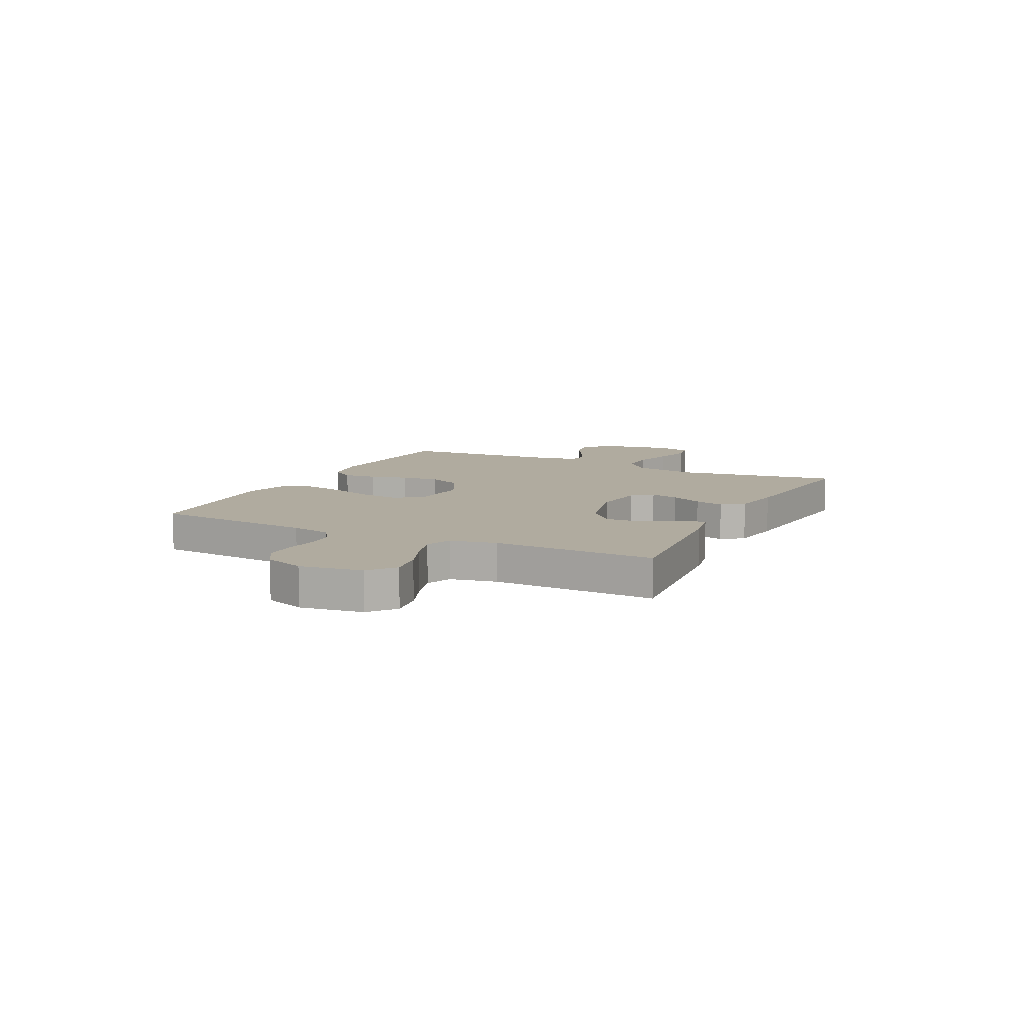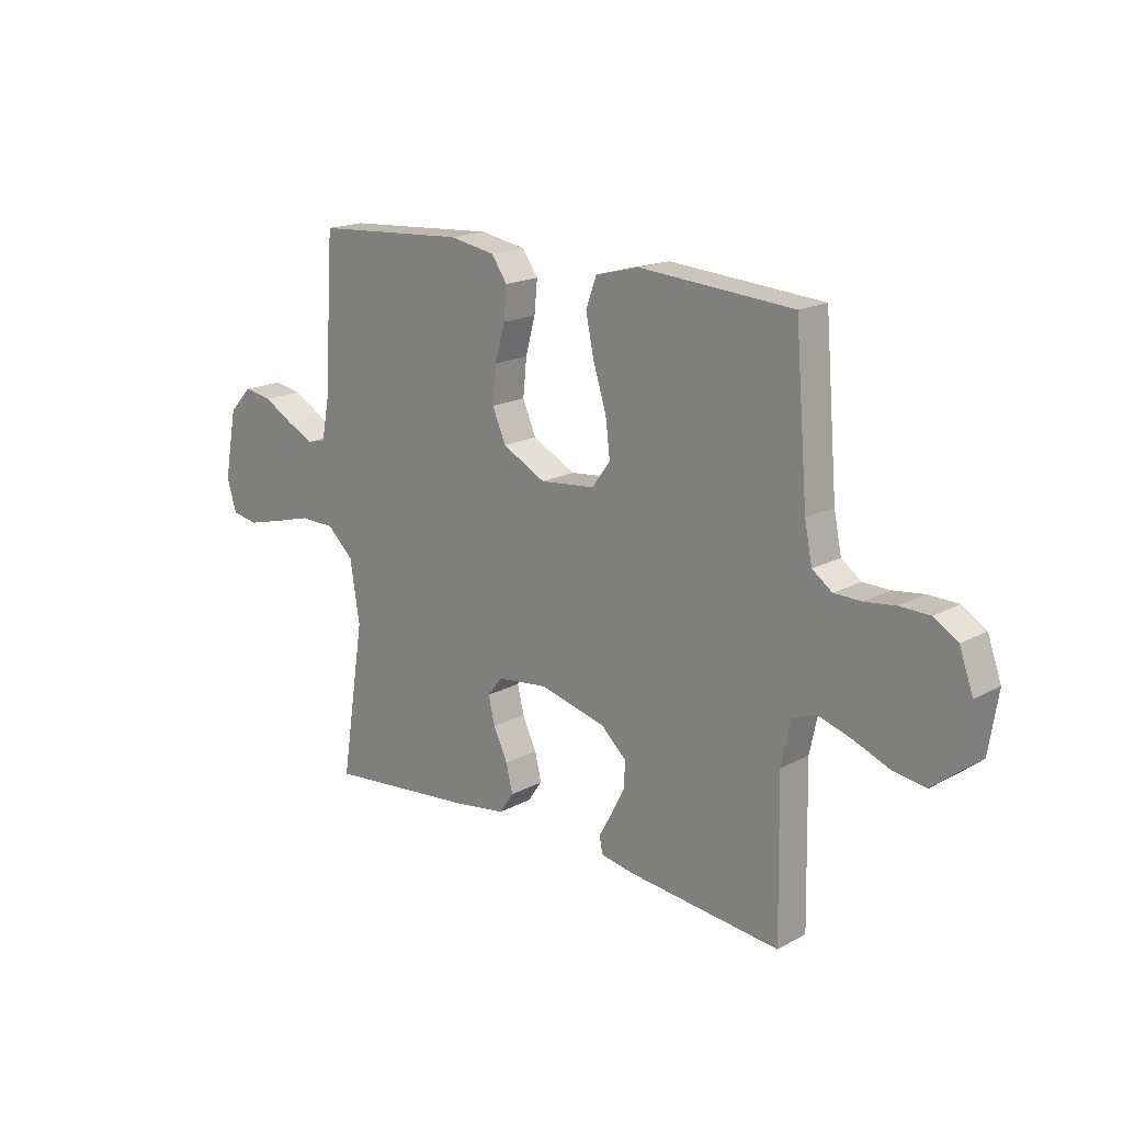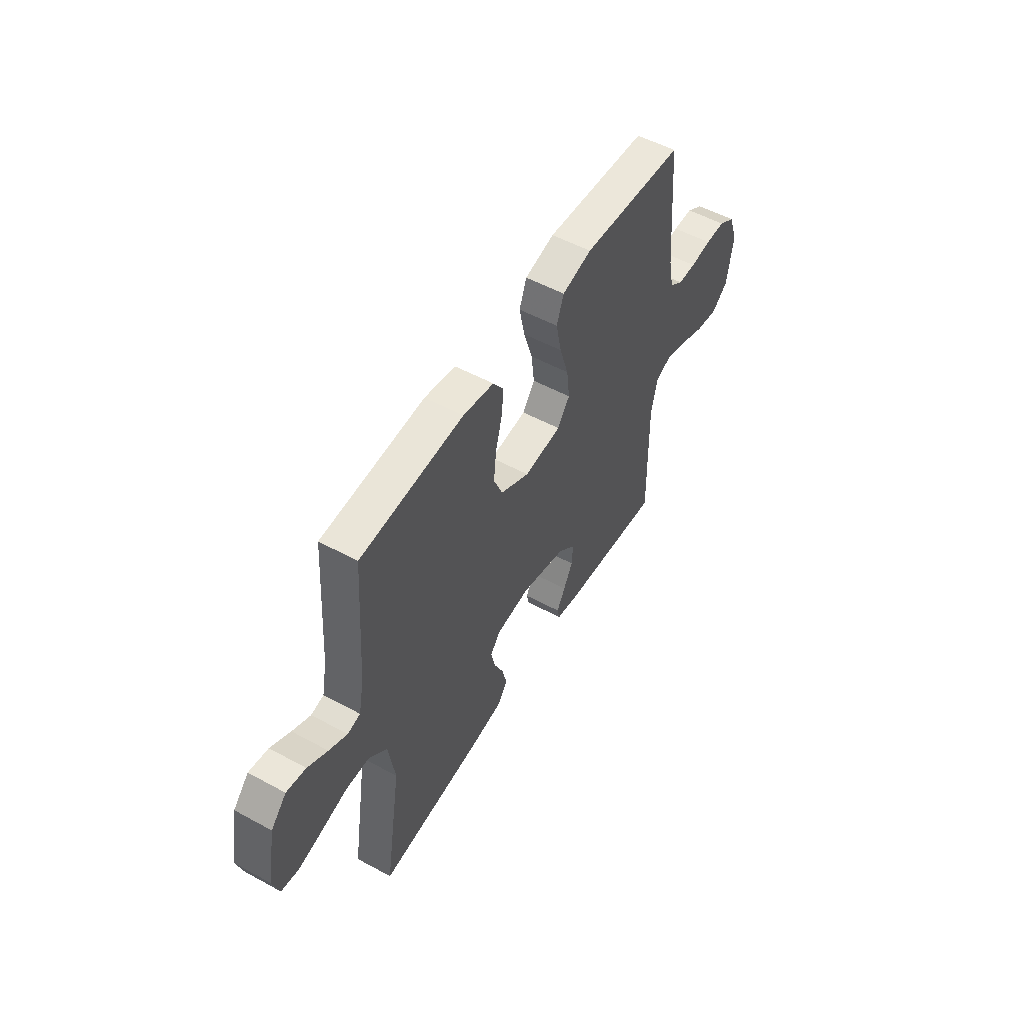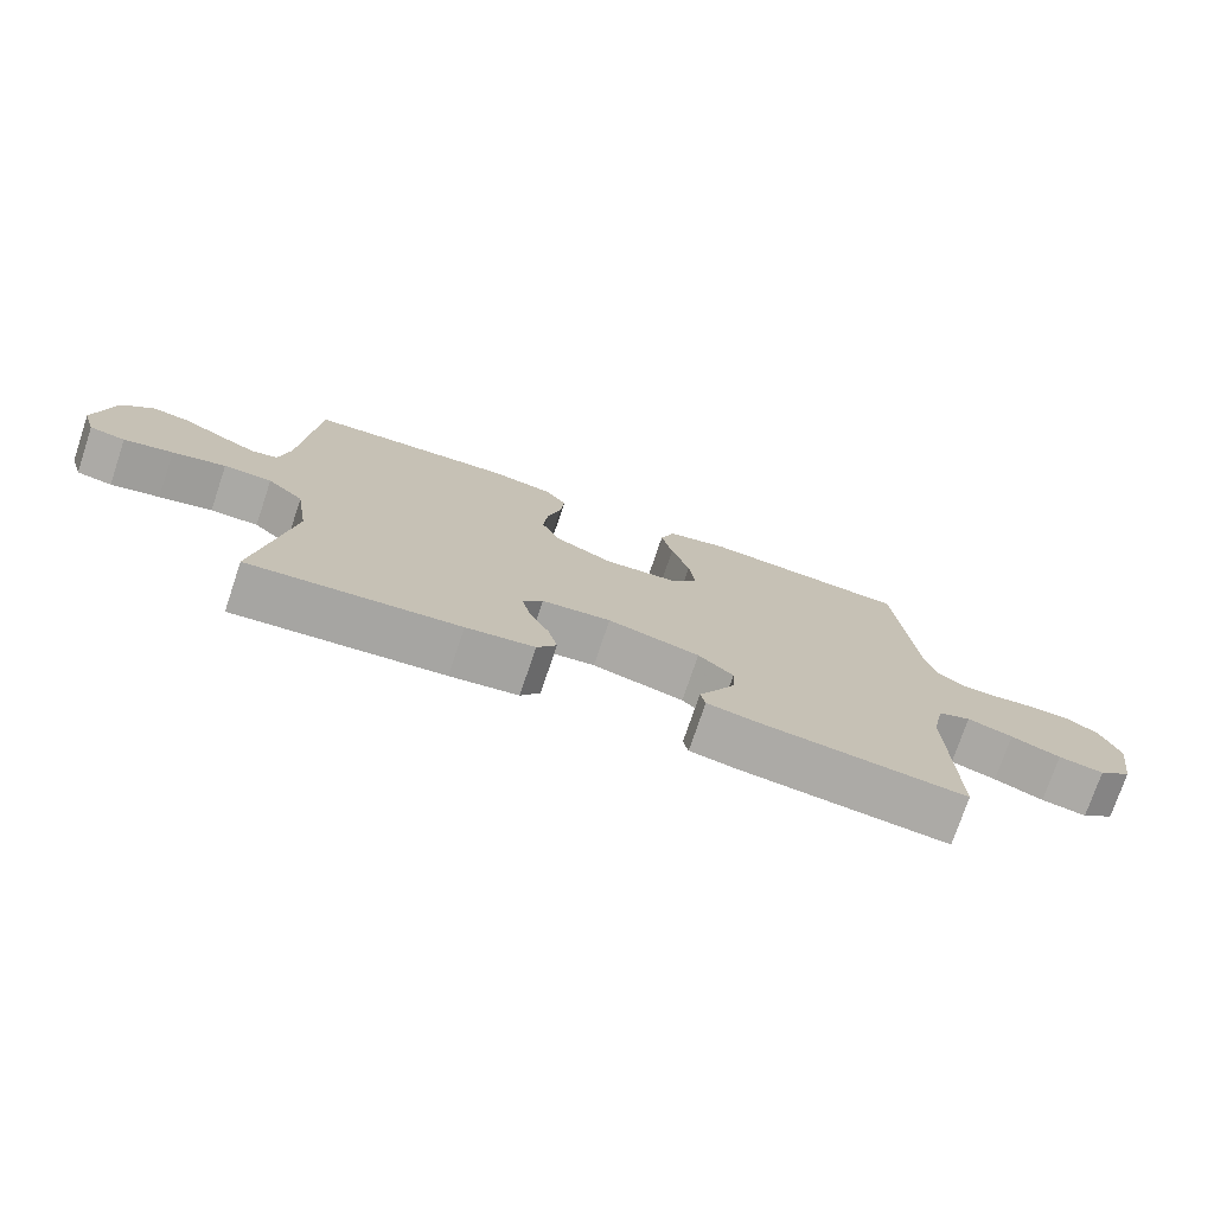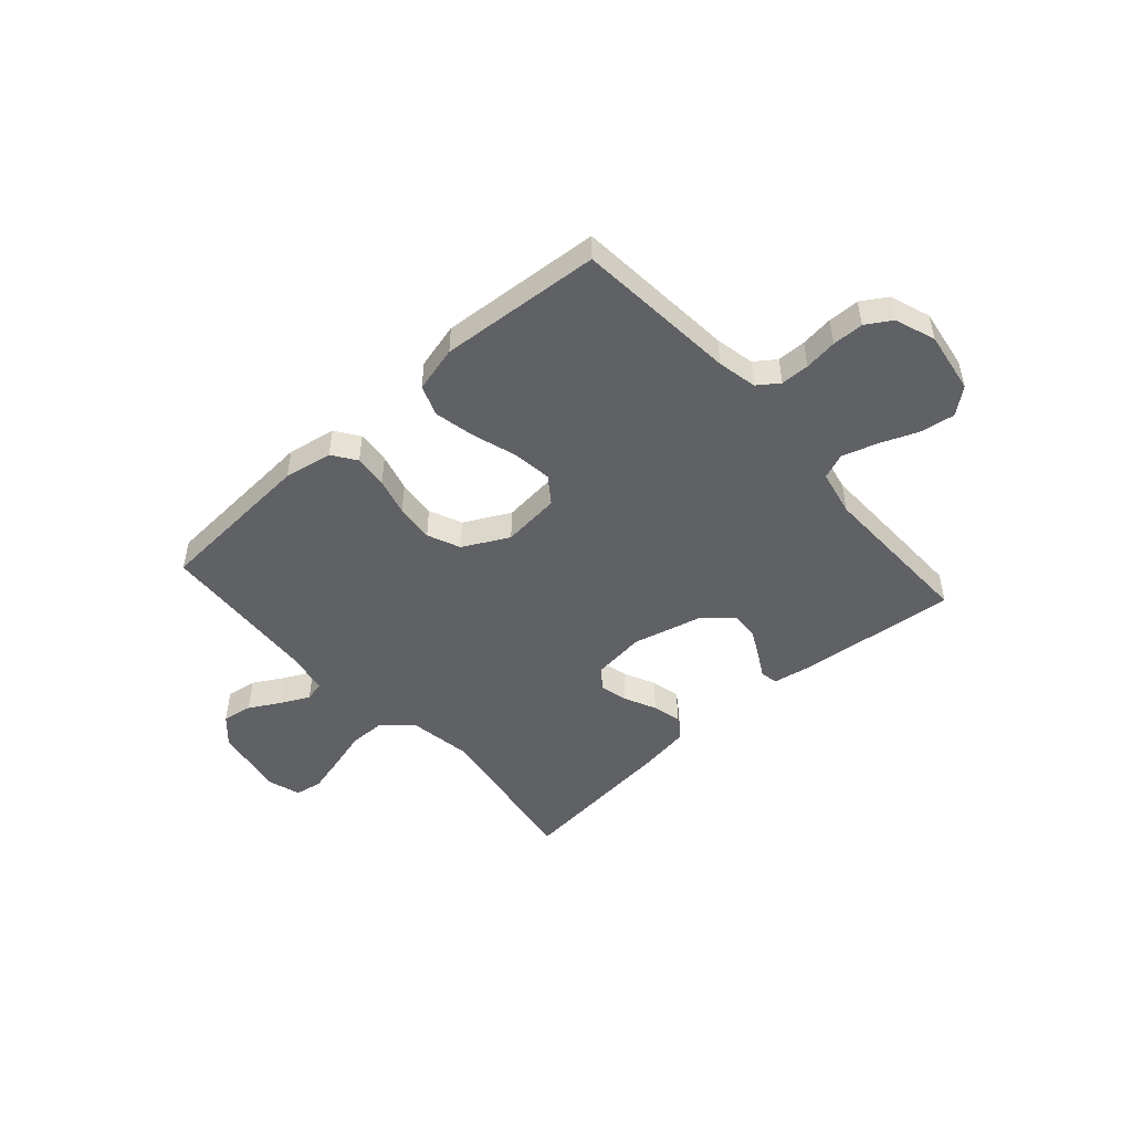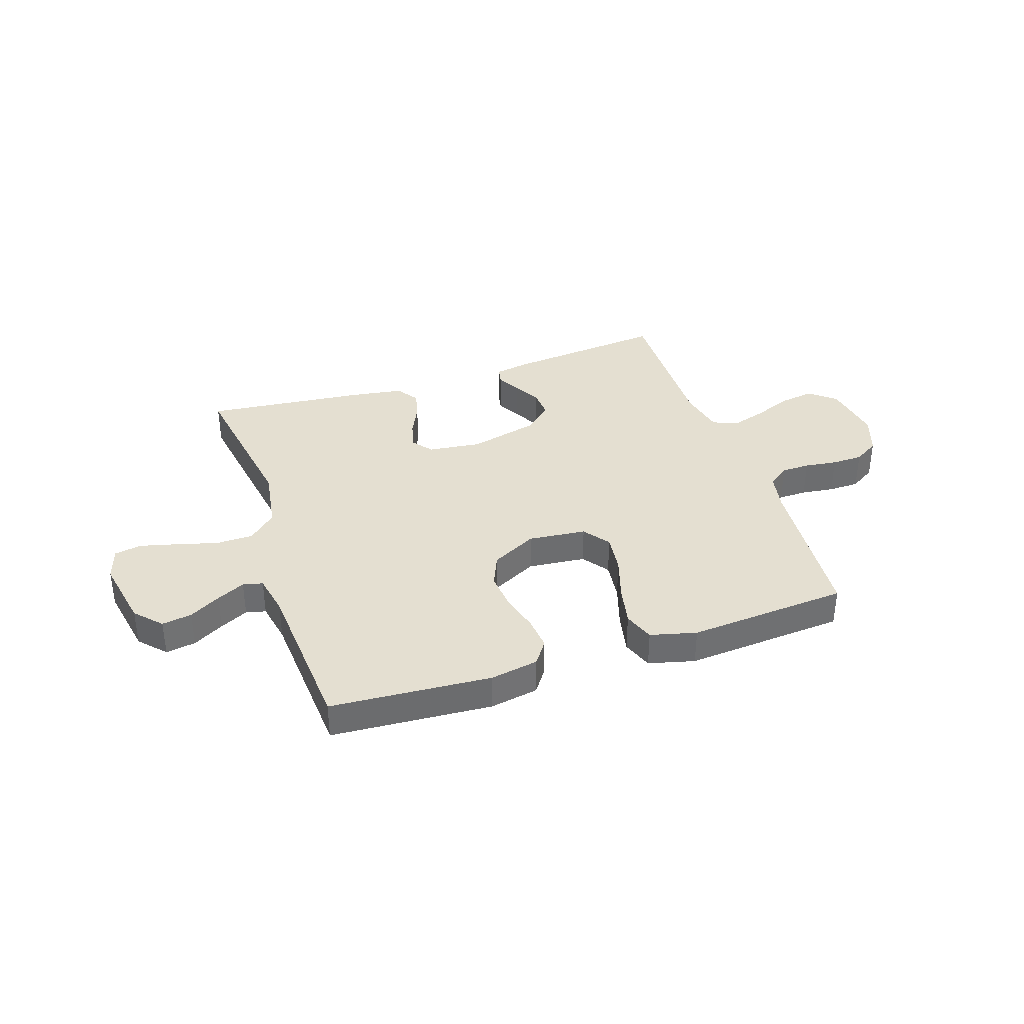
<metadata>
{"format":"obj","ext":"obj","renderer":"f3d","projection":"perspective","resolution":1024,"background":"white","views":[{"elev":9.7,"azim":116.4,"up":"+Y"},{"elev":17.8,"azim":43.5,"up":"+Z"},{"elev":53.1,"azim":-59.8,"up":"+Z"},{"elev":-75.2,"azim":-18.6,"up":"+Z"},{"elev":-48.8,"azim":41.7,"up":"+Y"},{"elev":36.6,"azim":-18.5,"up":"+Y"}]}
</metadata>
<code>
v -0.5 0.07 0.5
v -0.2 0.07 0.52
v -0.11 0.07 0.504
v -0.079 0.07 0.46
v -0.085 0.07 0.398
v -0.104 0.07 0.328
v -0.111 0.07 0.257
v -0.085 0.07 0.196
v 0 0.07 0.152
v 0.108 0.07 0.163
v 0.144 0.07 0.212
v 0.135 0.07 0.285
v 0.109 0.07 0.367
v 0.093 0.07 0.443
v 0.114 0.07 0.5
v 0.2 0.07 0.522
v 0.5 0.07 0.5
v 0.525 0.07 0.2
v 0.54 0.07 0.126
v 0.579 0.07 0.098
v 0.632 0.07 0.097
v 0.693 0.07 0.105
v 0.751 0.07 0.104
v 0.798 0.07 0.075
v 0.825 0.07 0
v 0.807 0.07 -0.115
v 0.759 0.07 -0.154
v 0.694 0.07 -0.144
v 0.624 0.07 -0.116
v 0.559 0.07 -0.096
v 0.512 0.07 -0.115
v 0.494 0.07 -0.2
v 0.5 0.07 -0.5
v 0.2 0.07 -0.47
v 0.134 0.07 -0.458
v 0.127 0.07 -0.426
v 0.152 0.07 -0.381
v 0.179 0.07 -0.329
v 0.182 0.07 -0.277
v 0.132 0.07 -0.231
v 0 0.07 -0.198
v -0.099 0.07 -0.21
v -0.128 0.07 -0.247
v -0.115 0.07 -0.3
v -0.087 0.07 -0.359
v -0.074 0.07 -0.413
v -0.102 0.07 -0.454
v -0.2 0.07 -0.469
v -0.5 0.07 -0.5
v -0.453 0.07 -0.2
v -0.472 0.07 -0.081
v -0.524 0.07 -0.033
v -0.593 0.07 -0.032
v -0.669 0.07 -0.053
v -0.739 0.07 -0.071
v -0.79 0.07 -0.062
v -0.809 0.07 0
v -0.784 0.07 0.133
v -0.739 0.07 0.181
v -0.683 0.07 0.172
v -0.625 0.07 0.139
v -0.572 0.07 0.113
v -0.535 0.07 0.122
v -0.52 0.07 0.2
v -0.5 0 0.5
v -0.2 0 0.52
v -0.11 0 0.504
v -0.079 0 0.46
v -0.085 0 0.398
v -0.104 0 0.328
v -0.111 0 0.257
v -0.085 0 0.196
v 0 0 0.152
v 0.108 0 0.163
v 0.144 0 0.212
v 0.135 0 0.285
v 0.109 0 0.367
v 0.093 0 0.443
v 0.114 0 0.5
v 0.2 0 0.522
v 0.5 0 0.5
v 0.525 0 0.2
v 0.54 0 0.126
v 0.579 0 0.098
v 0.632 0 0.097
v 0.693 0 0.105
v 0.751 0 0.104
v 0.798 0 0.075
v 0.825 0 0
v 0.807 0 -0.115
v 0.759 0 -0.154
v 0.694 0 -0.144
v 0.624 0 -0.116
v 0.559 0 -0.096
v 0.512 0 -0.115
v 0.494 0 -0.2
v 0.5 0 -0.5
v 0.2 0 -0.47
v 0.134 0 -0.458
v 0.127 0 -0.426
v 0.152 0 -0.381
v 0.179 0 -0.329
v 0.182 0 -0.277
v 0.132 0 -0.231
v 0 0 -0.198
v -0.099 0 -0.21
v -0.128 0 -0.247
v -0.115 0 -0.3
v -0.087 0 -0.359
v -0.074 0 -0.413
v -0.102 0 -0.454
v -0.2 0 -0.469
v -0.5 0 -0.5
v -0.453 0 -0.2
v -0.472 0 -0.081
v -0.524 0 -0.033
v -0.593 0 -0.032
v -0.669 0 -0.053
v -0.739 0 -0.071
v -0.79 0 -0.062
v -0.809 0 0
v -0.784 0 0.133
v -0.739 0 0.181
v -0.683 0 0.172
v -0.625 0 0.139
v -0.572 0 0.113
v -0.535 0 0.122
v -0.52 0 0.2
f 59 60 61
f 58 59 61
f 57 58 61
f 56 57 61
f 55 56 61
f 54 55 61
f 53 54 61
f 52 53 61 62
f 51 52 62 63
f 48 49 50
f 47 48 50
f 46 47 50
f 45 46 50
f 44 45 50
f 43 44 50 51
f 51 63 64
f 43 51 64
f 42 43 64
f 35 36 37
f 34 35 37
f 33 34 37
f 32 33 37
f 31 32 37 38
f 27 28 29
f 26 27 29
f 25 26 29
f 24 25 29
f 23 24 29
f 22 23 29
f 21 22 29
f 20 21 29 30
f 19 20 30 31
f 16 17 18
f 15 16 18
f 14 15 18
f 13 14 18
f 12 13 18
f 18 19 31
f 12 18 31
f 11 12 31
f 4 5 6
f 3 4 6
f 2 3 6
f 1 2 6
f 64 1 6
f 64 6 7
f 64 7 8
f 42 64 8
f 41 42 8
f 40 41 8 9
f 39 40 9 10
f 31 38 39
f 10 11 31 39
f 125 124 123
f 125 123 122
f 125 122 121
f 125 121 120
f 125 120 119
f 125 119 118
f 125 118 117
f 126 125 117 116
f 127 126 116 115
f 114 113 112
f 114 112 111
f 114 111 110
f 114 110 109
f 114 109 108
f 115 114 108 107
f 128 127 115
f 128 115 107
f 128 107 106
f 101 100 99
f 101 99 98
f 101 98 97
f 101 97 96
f 102 101 96 95
f 93 92 91
f 93 91 90
f 93 90 89
f 93 89 88
f 93 88 87
f 93 87 86
f 93 86 85
f 94 93 85 84
f 95 94 84 83
f 82 81 80
f 82 80 79
f 82 79 78
f 82 78 77
f 82 77 76
f 95 83 82
f 95 82 76
f 95 76 75
f 70 69 68
f 70 68 67
f 70 67 66
f 70 66 65
f 70 65 128
f 71 70 128
f 72 71 128
f 72 128 106
f 72 106 105
f 73 72 105 104
f 74 73 104 103
f 103 102 95
f 103 95 75 74
f 1 65 66 2
f 2 66 67 3
f 3 67 68 4
f 4 68 69 5
f 5 69 70 6
f 6 70 71 7
f 7 71 72 8
f 8 72 73 9
f 9 73 74 10
f 10 74 75 11
f 11 75 76 12
f 12 76 77 13
f 13 77 78 14
f 14 78 79 15
f 15 79 80 16
f 16 80 81 17
f 17 81 82 18
f 18 82 83 19
f 19 83 84 20
f 20 84 85 21
f 21 85 86 22
f 22 86 87 23
f 23 87 88 24
f 24 88 89 25
f 25 89 90 26
f 26 90 91 27
f 27 91 92 28
f 28 92 93 29
f 29 93 94 30
f 30 94 95 31
f 31 95 96 32
f 32 96 97 33
f 33 97 98 34
f 34 98 99 35
f 35 99 100 36
f 36 100 101 37
f 37 101 102 38
f 38 102 103 39
f 39 103 104 40
f 40 104 105 41
f 41 105 106 42
f 42 106 107 43
f 43 107 108 44
f 44 108 109 45
f 45 109 110 46
f 46 110 111 47
f 47 111 112 48
f 48 112 113 49
f 49 113 114 50
f 50 114 115 51
f 51 115 116 52
f 52 116 117 53
f 53 117 118 54
f 54 118 119 55
f 55 119 120 56
f 56 120 121 57
f 57 121 122 58
f 58 122 123 59
f 59 123 124 60
f 60 124 125 61
f 61 125 126 62
f 62 126 127 63
f 63 127 128 64
f 64 128 65 1

</code>
